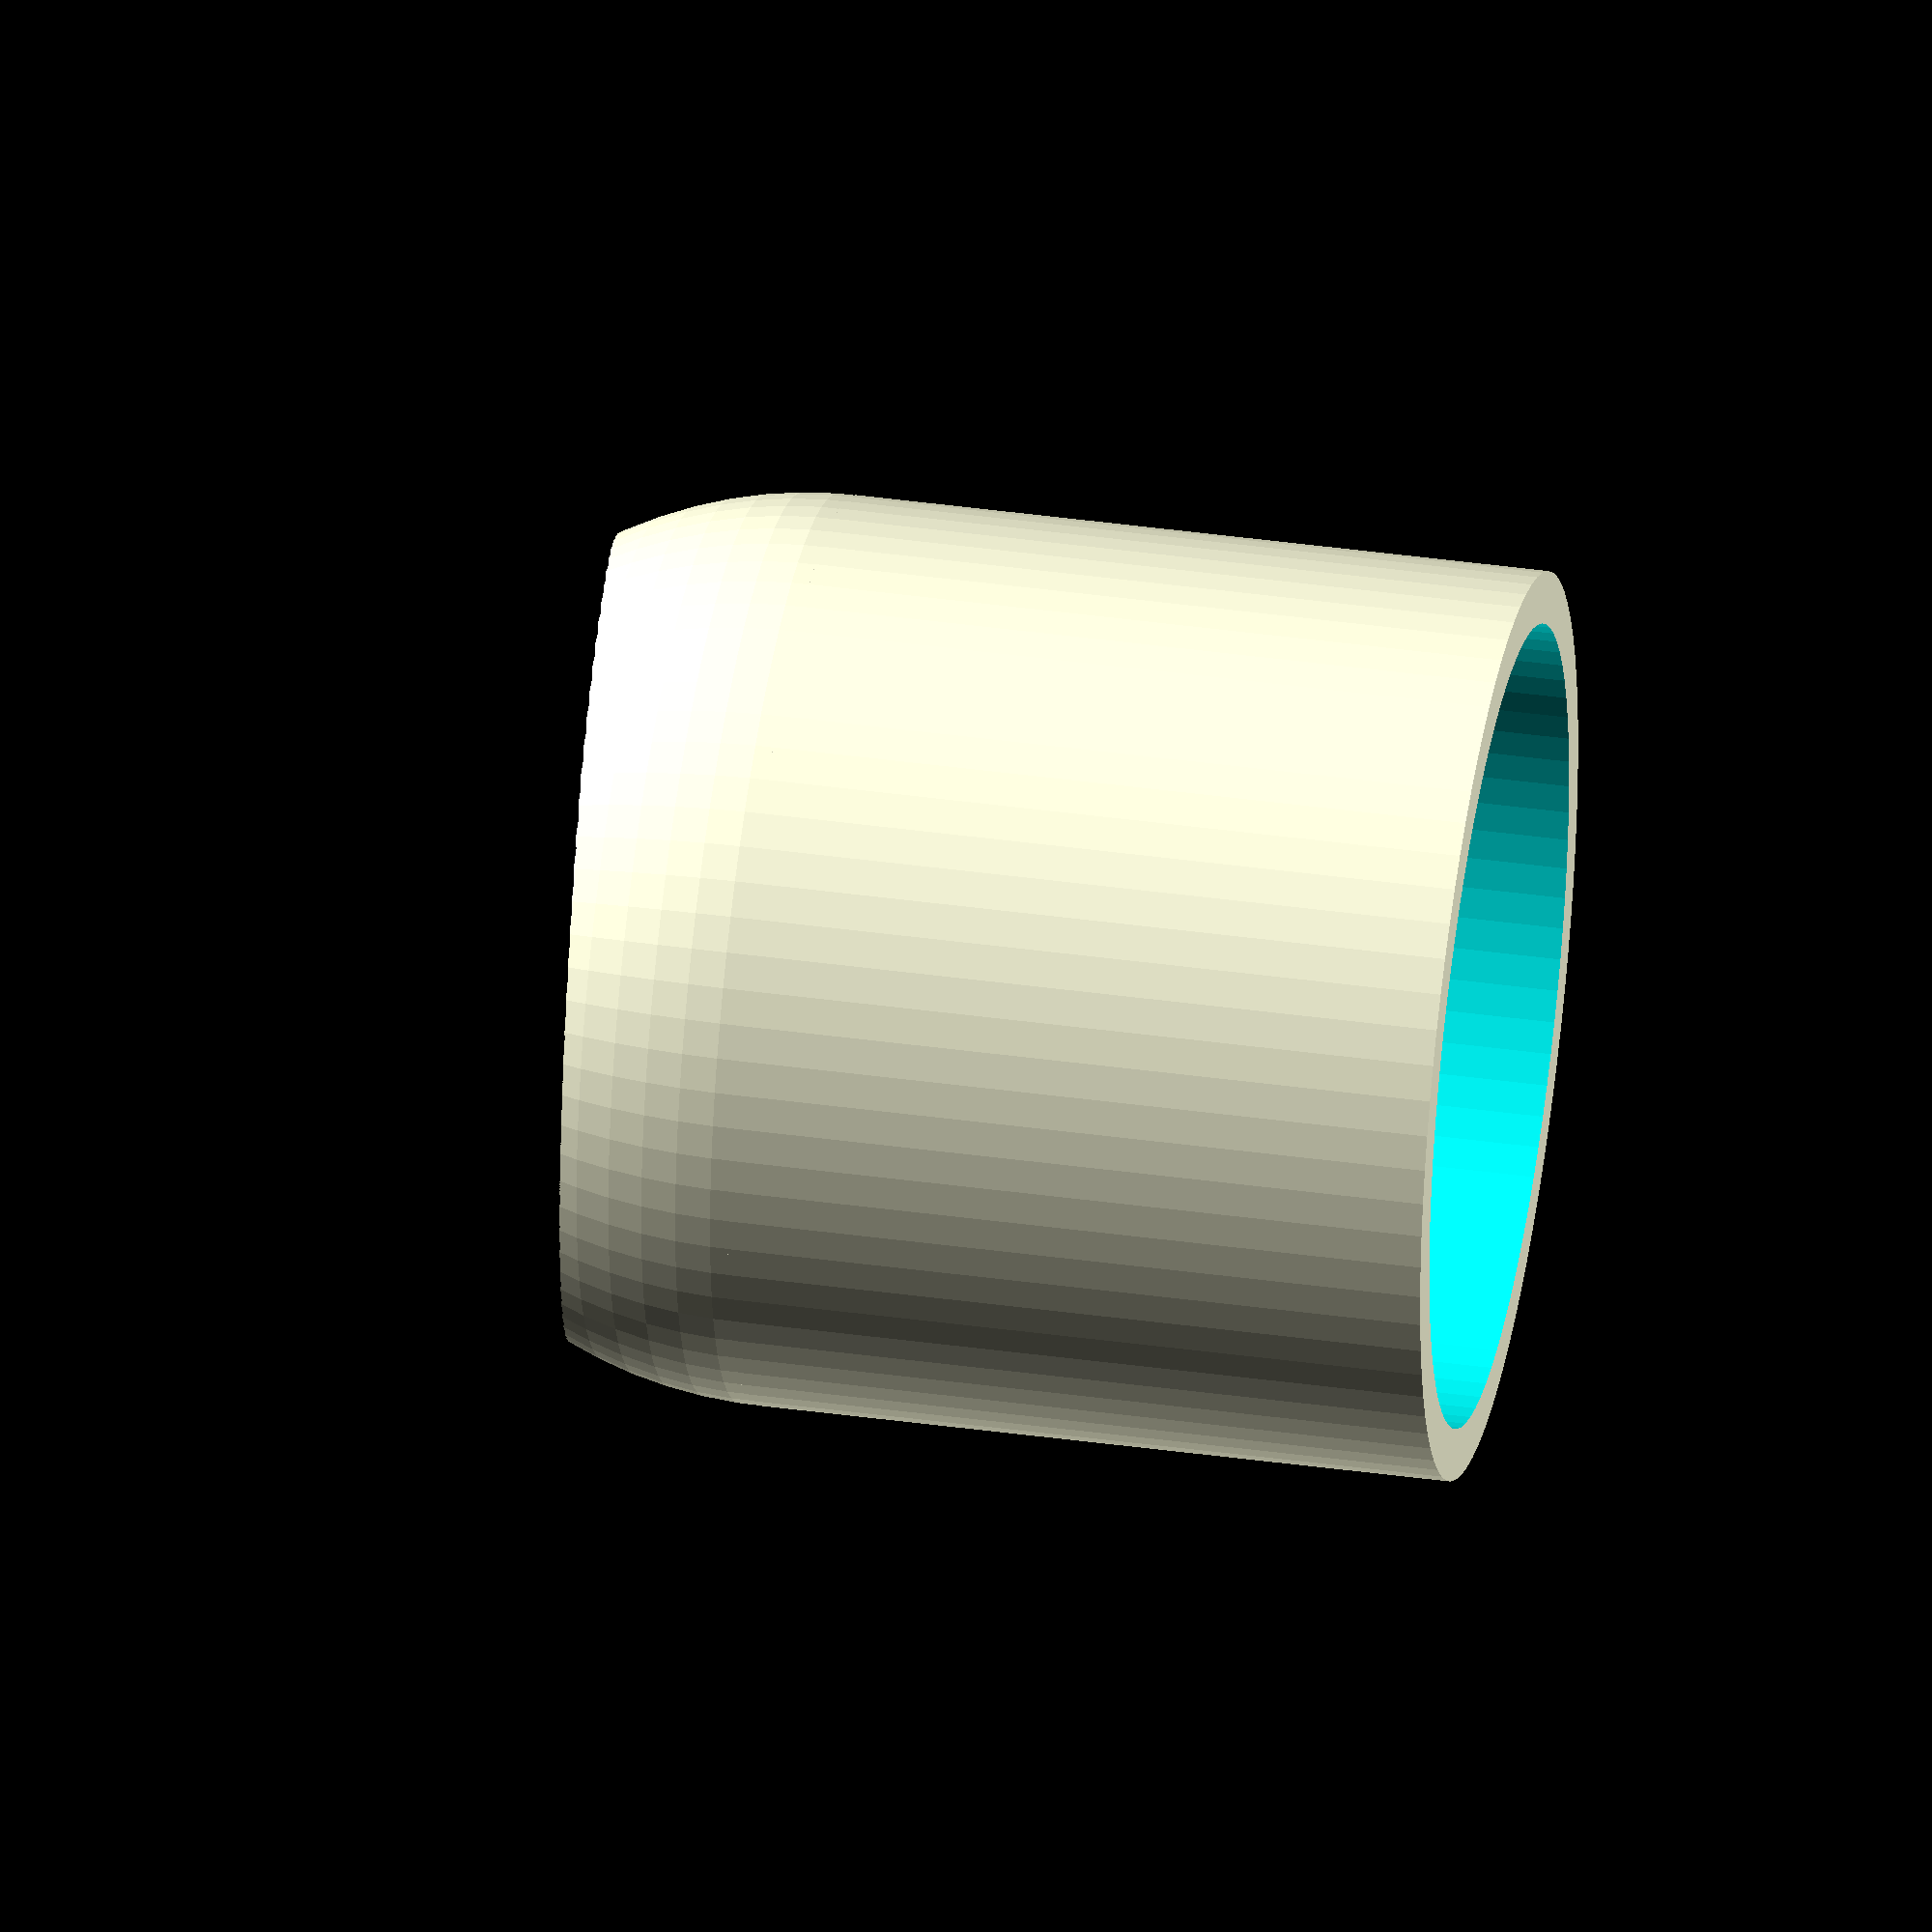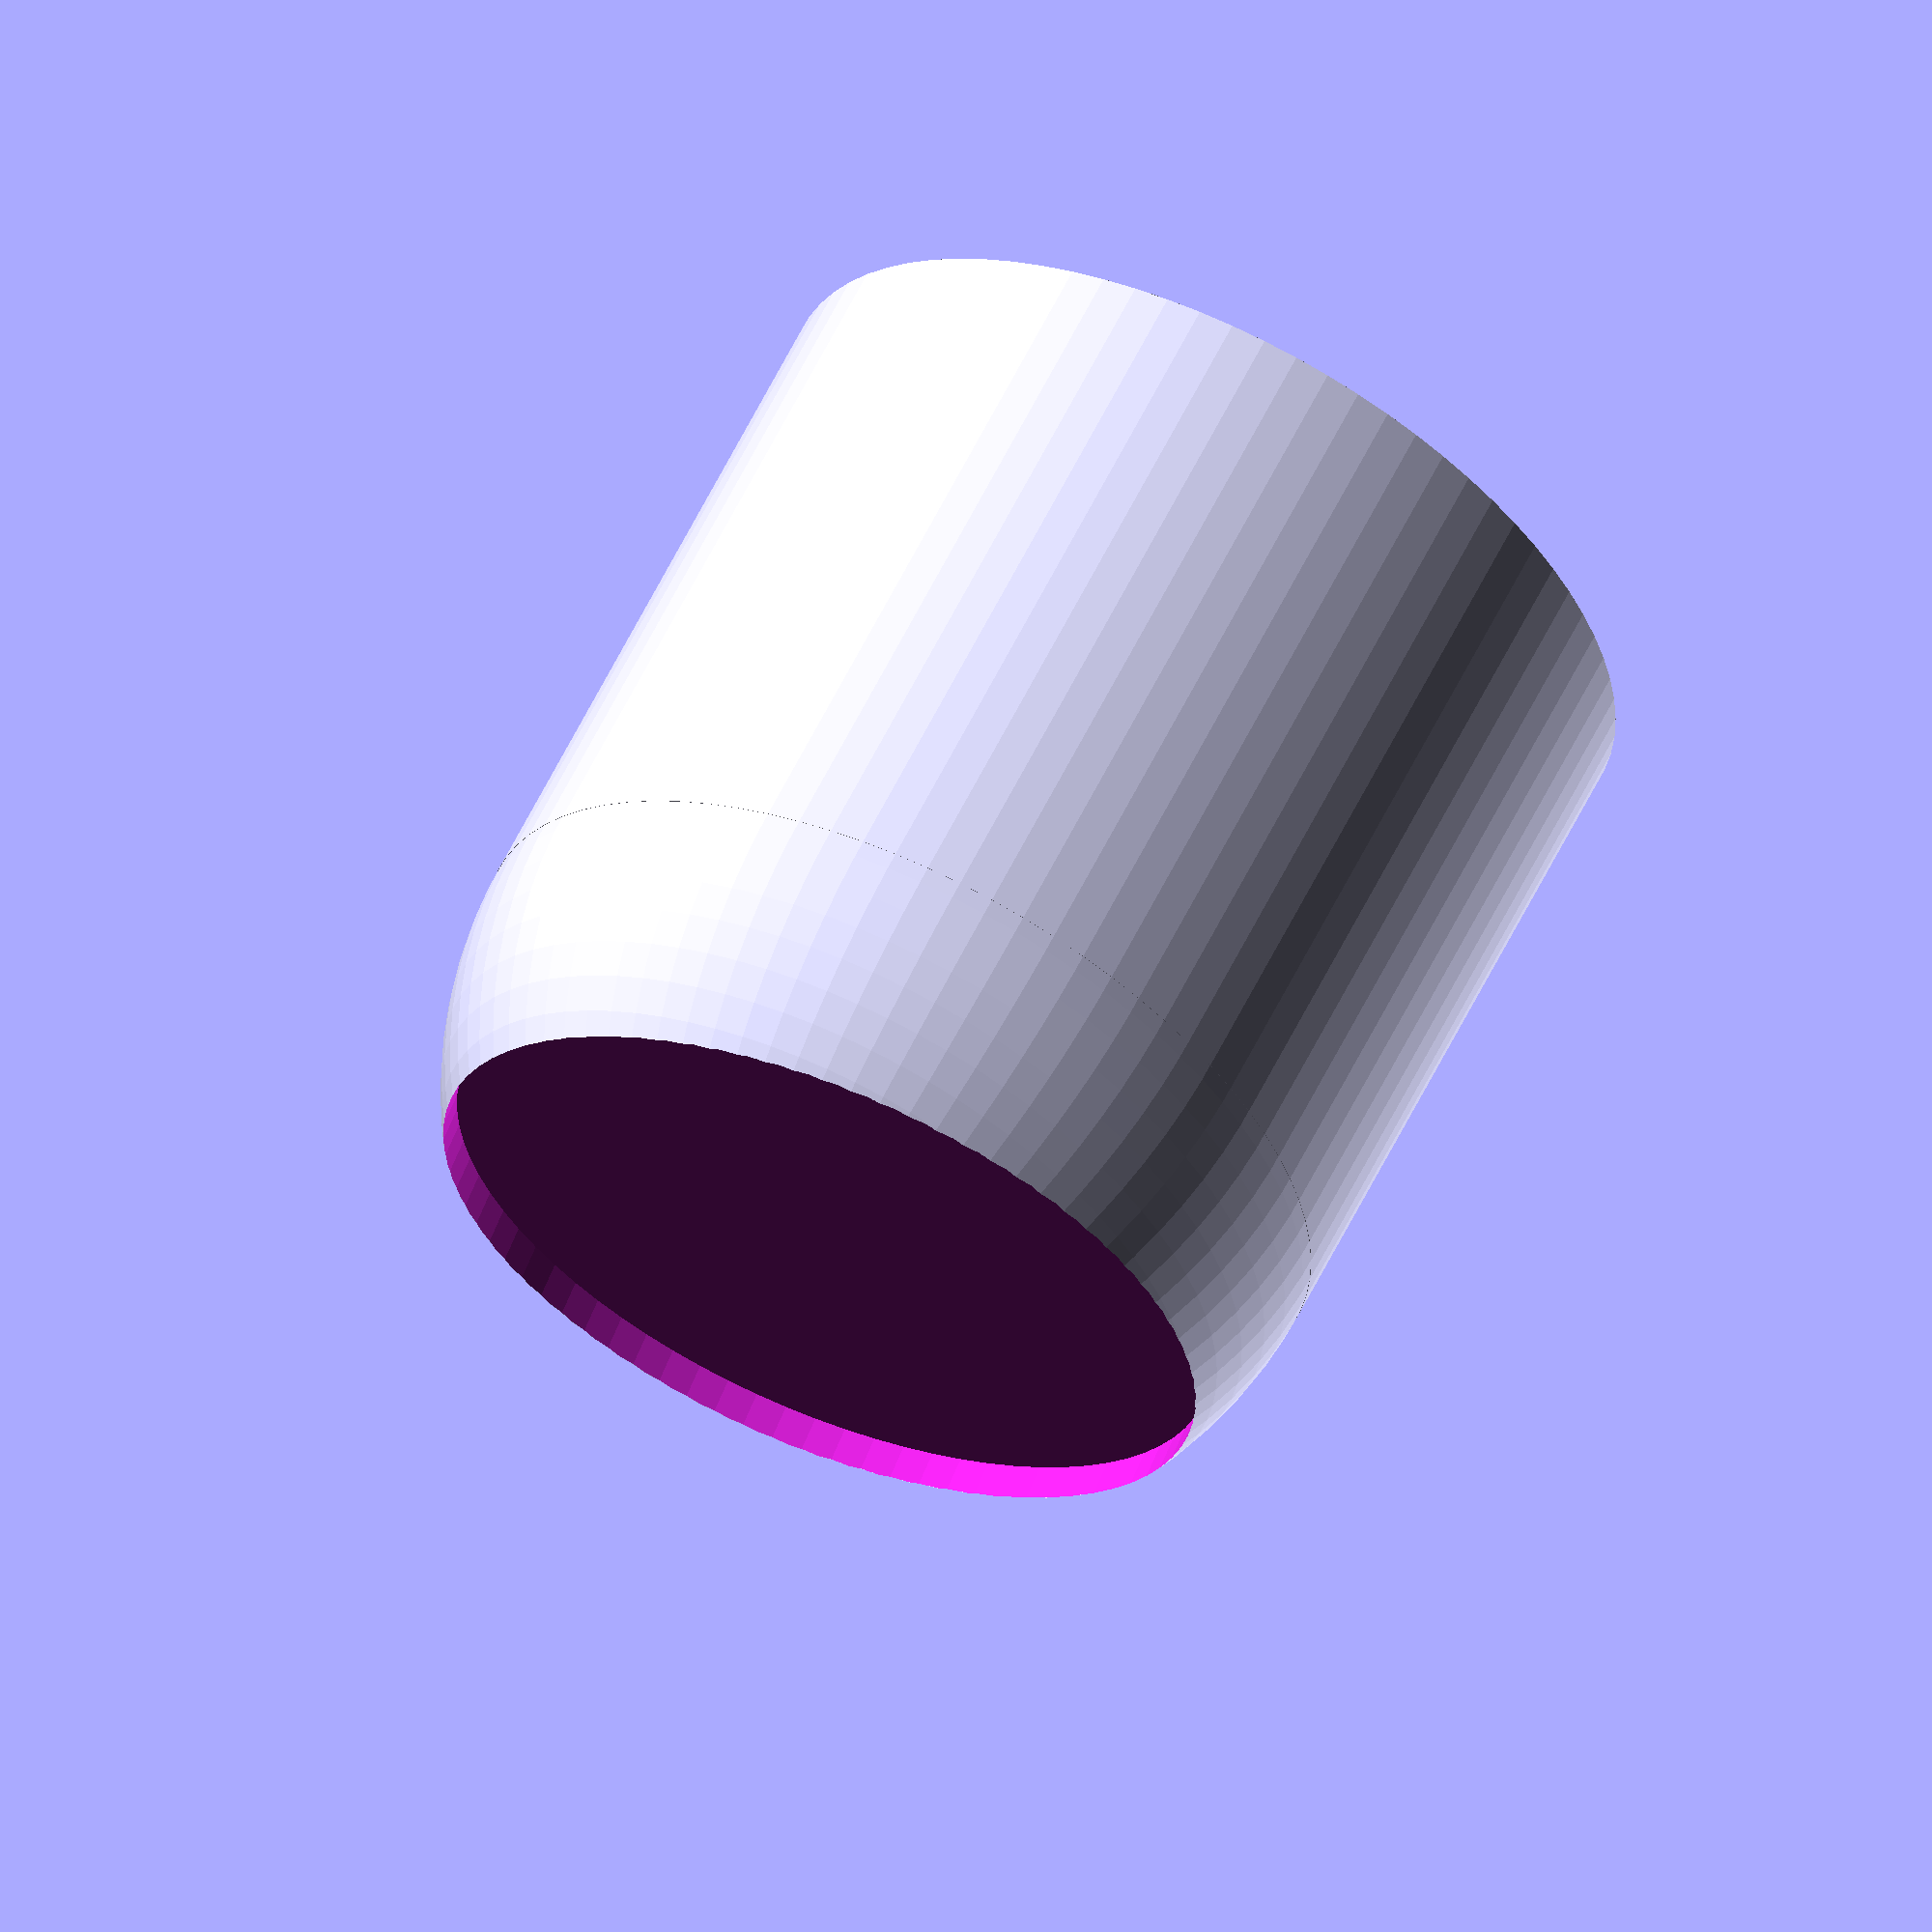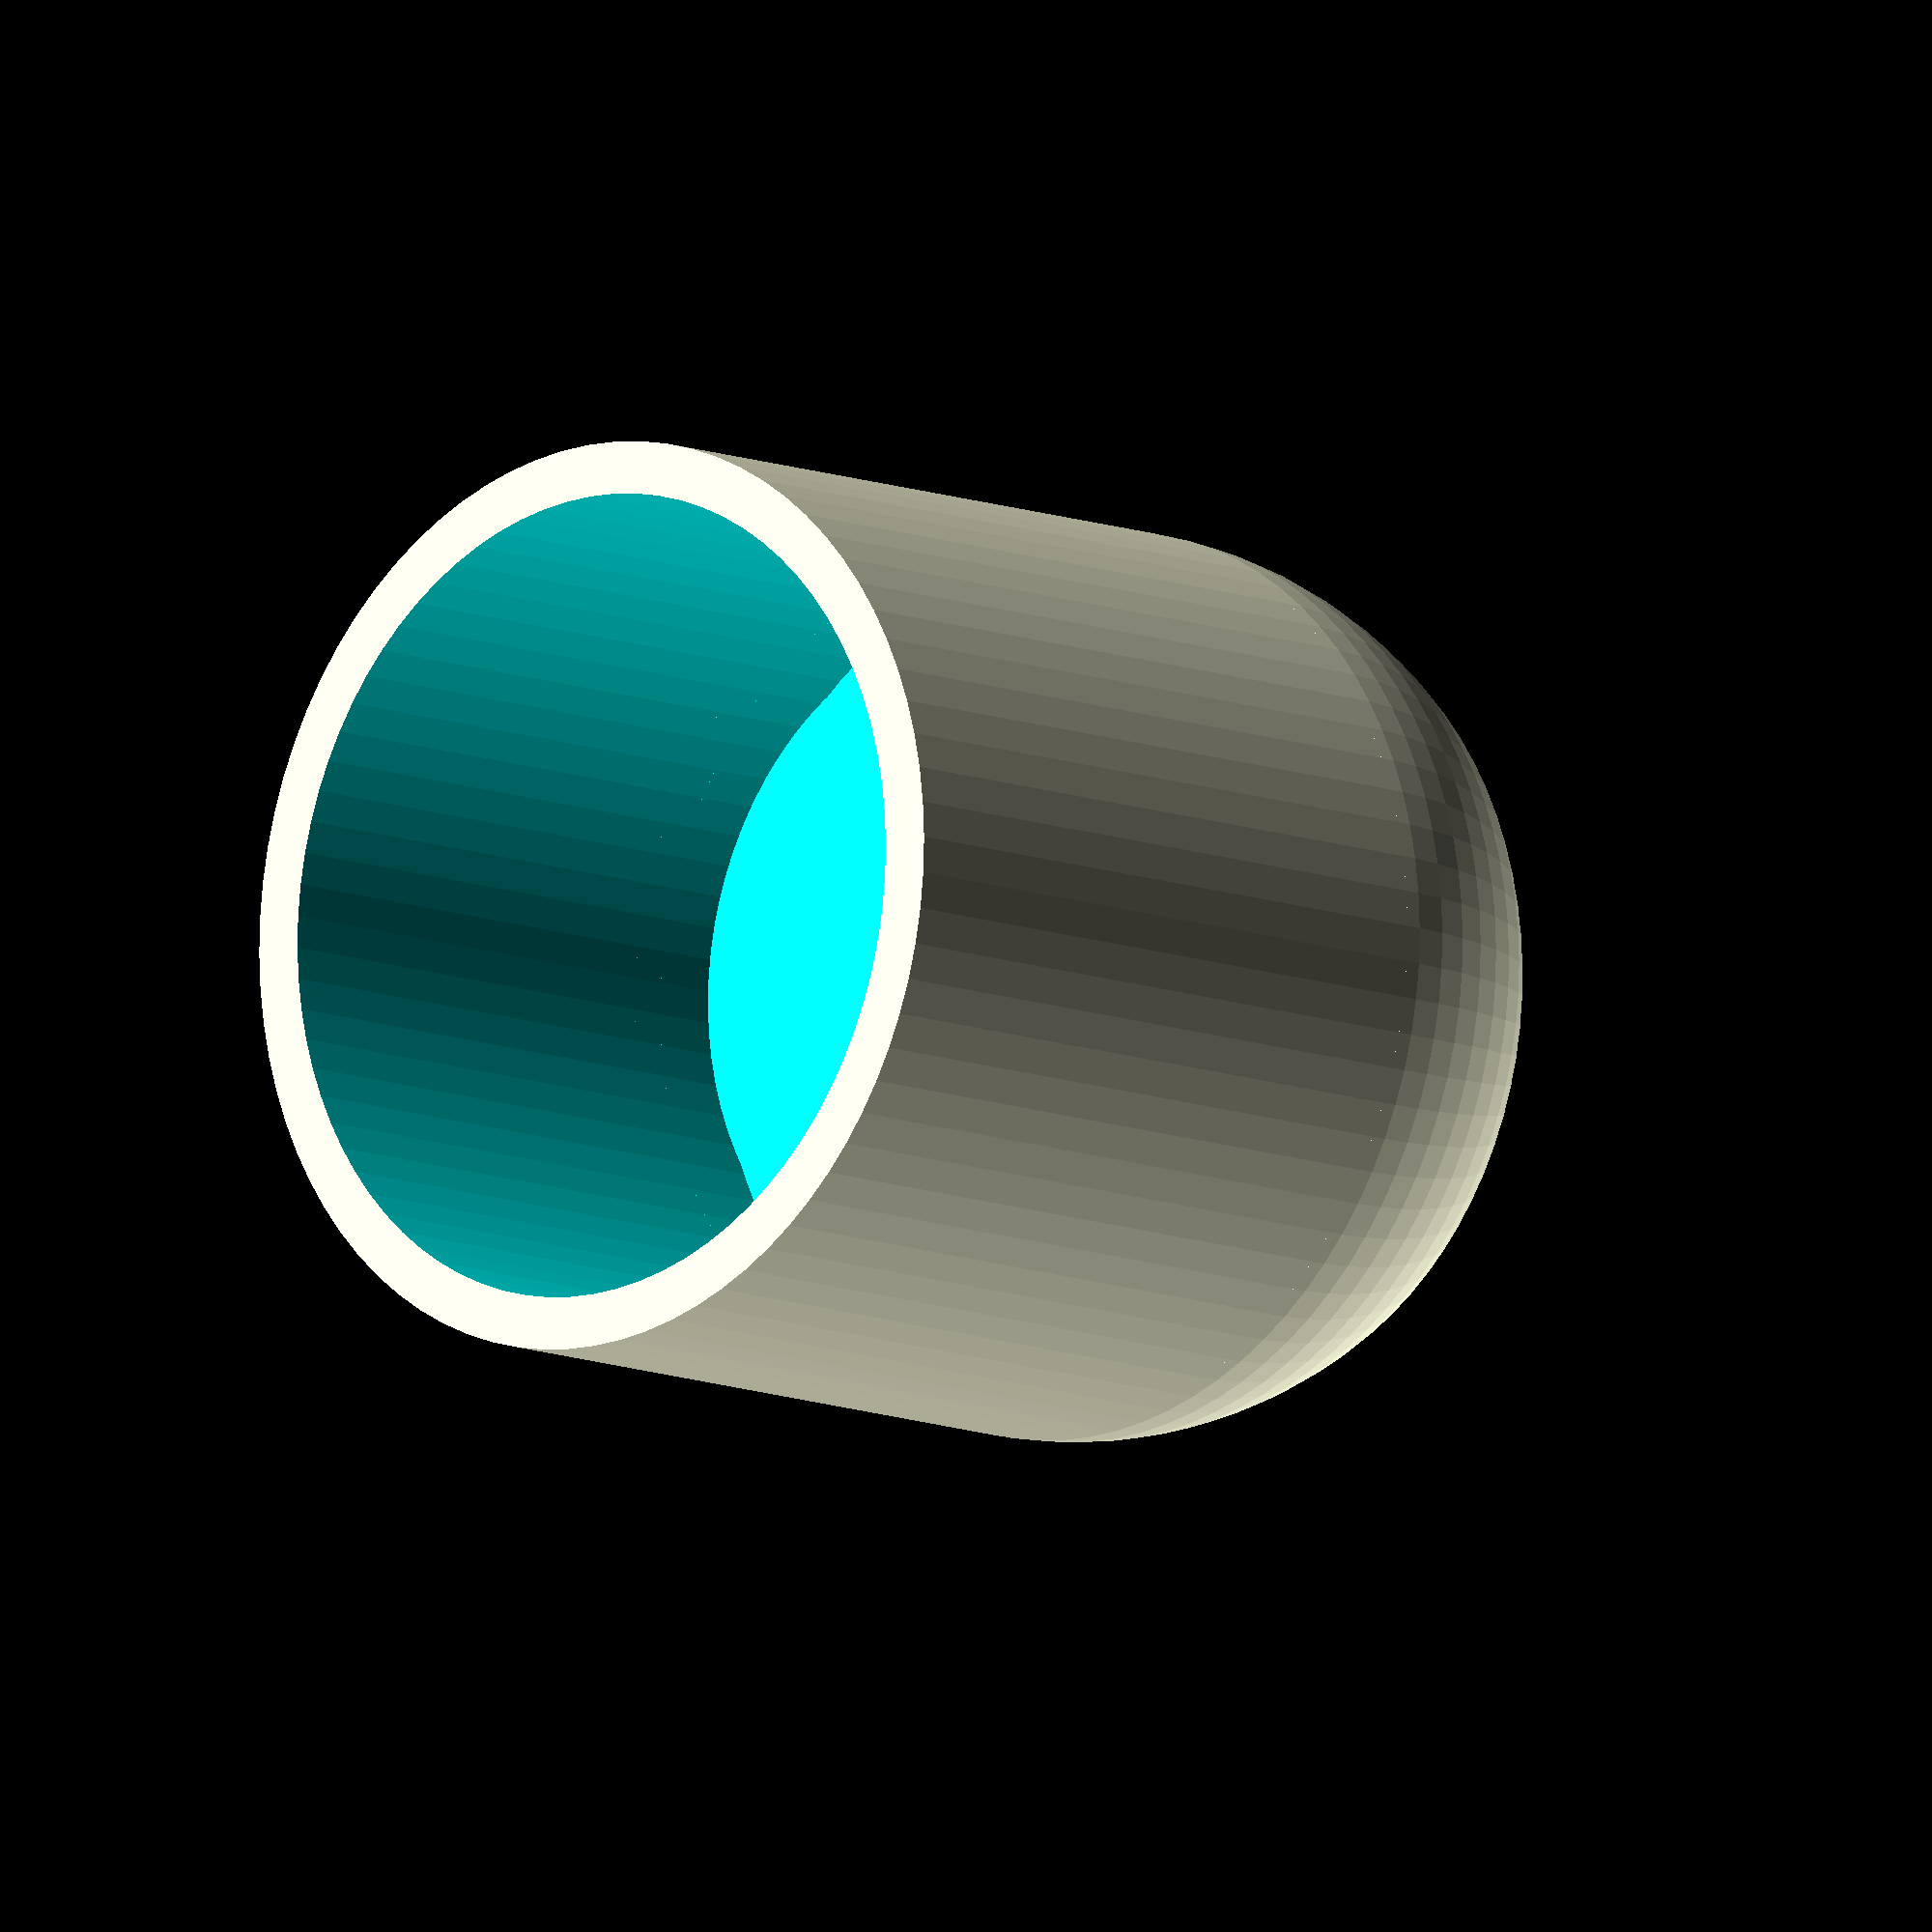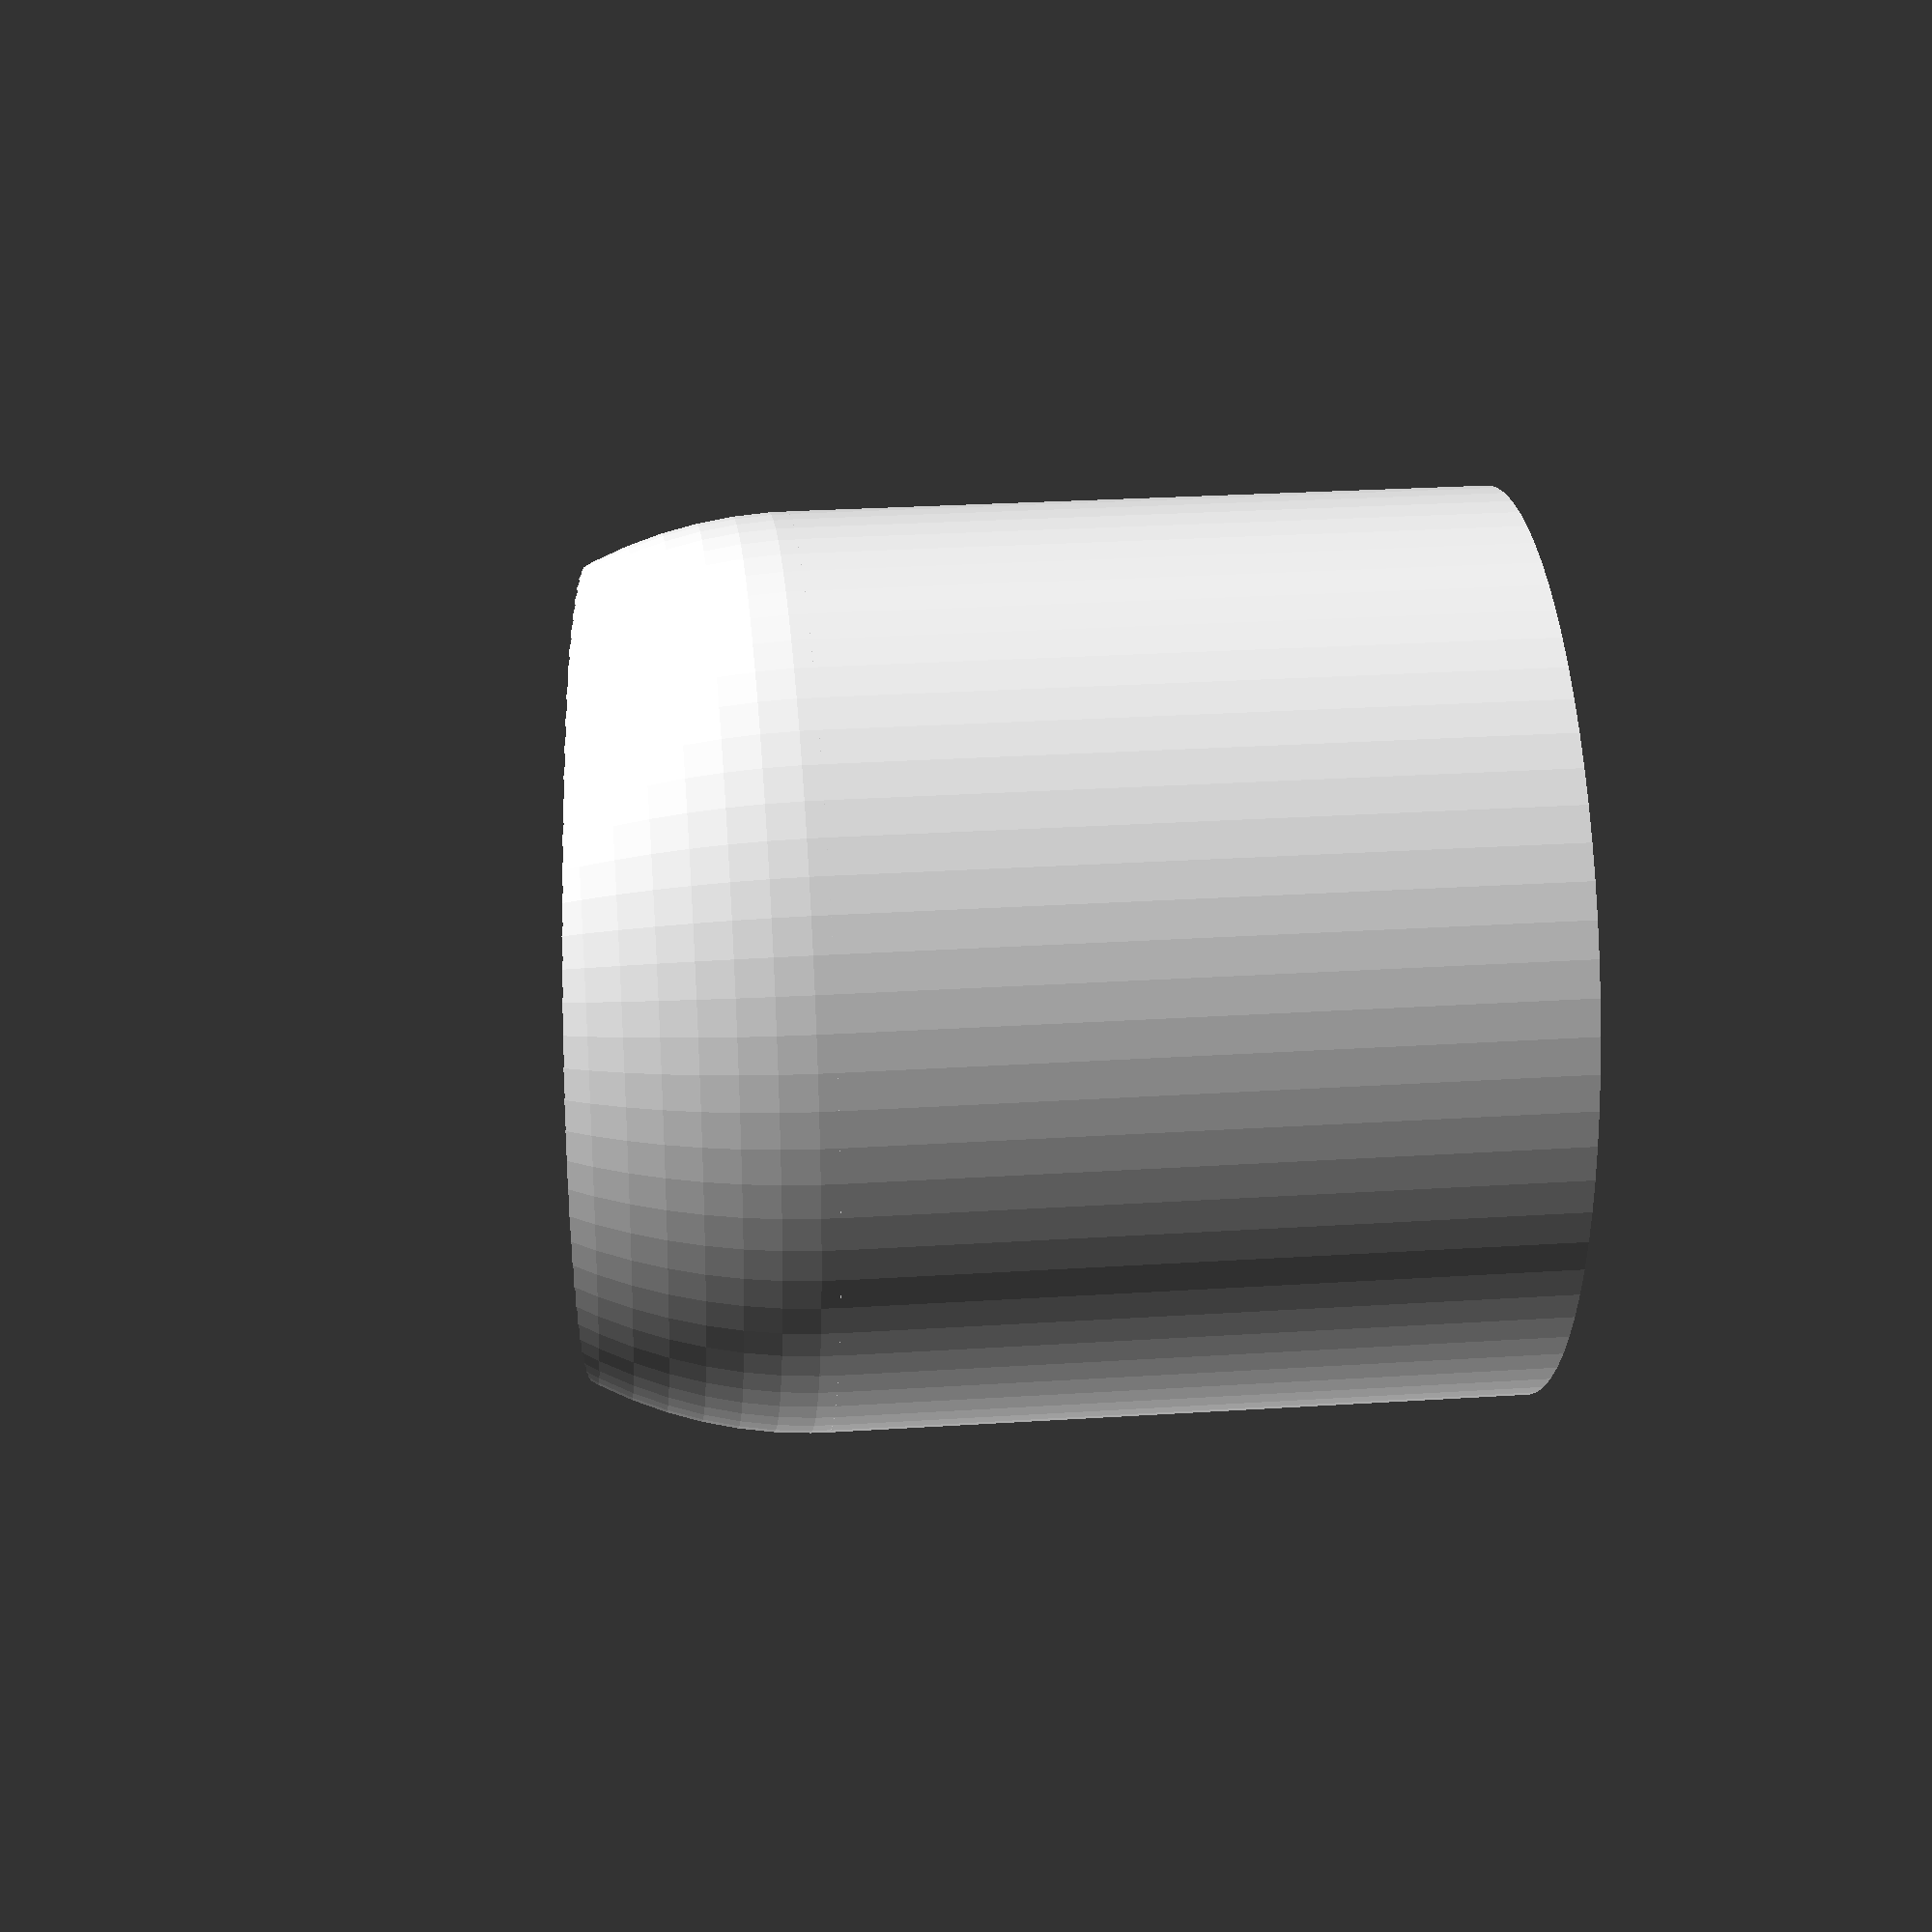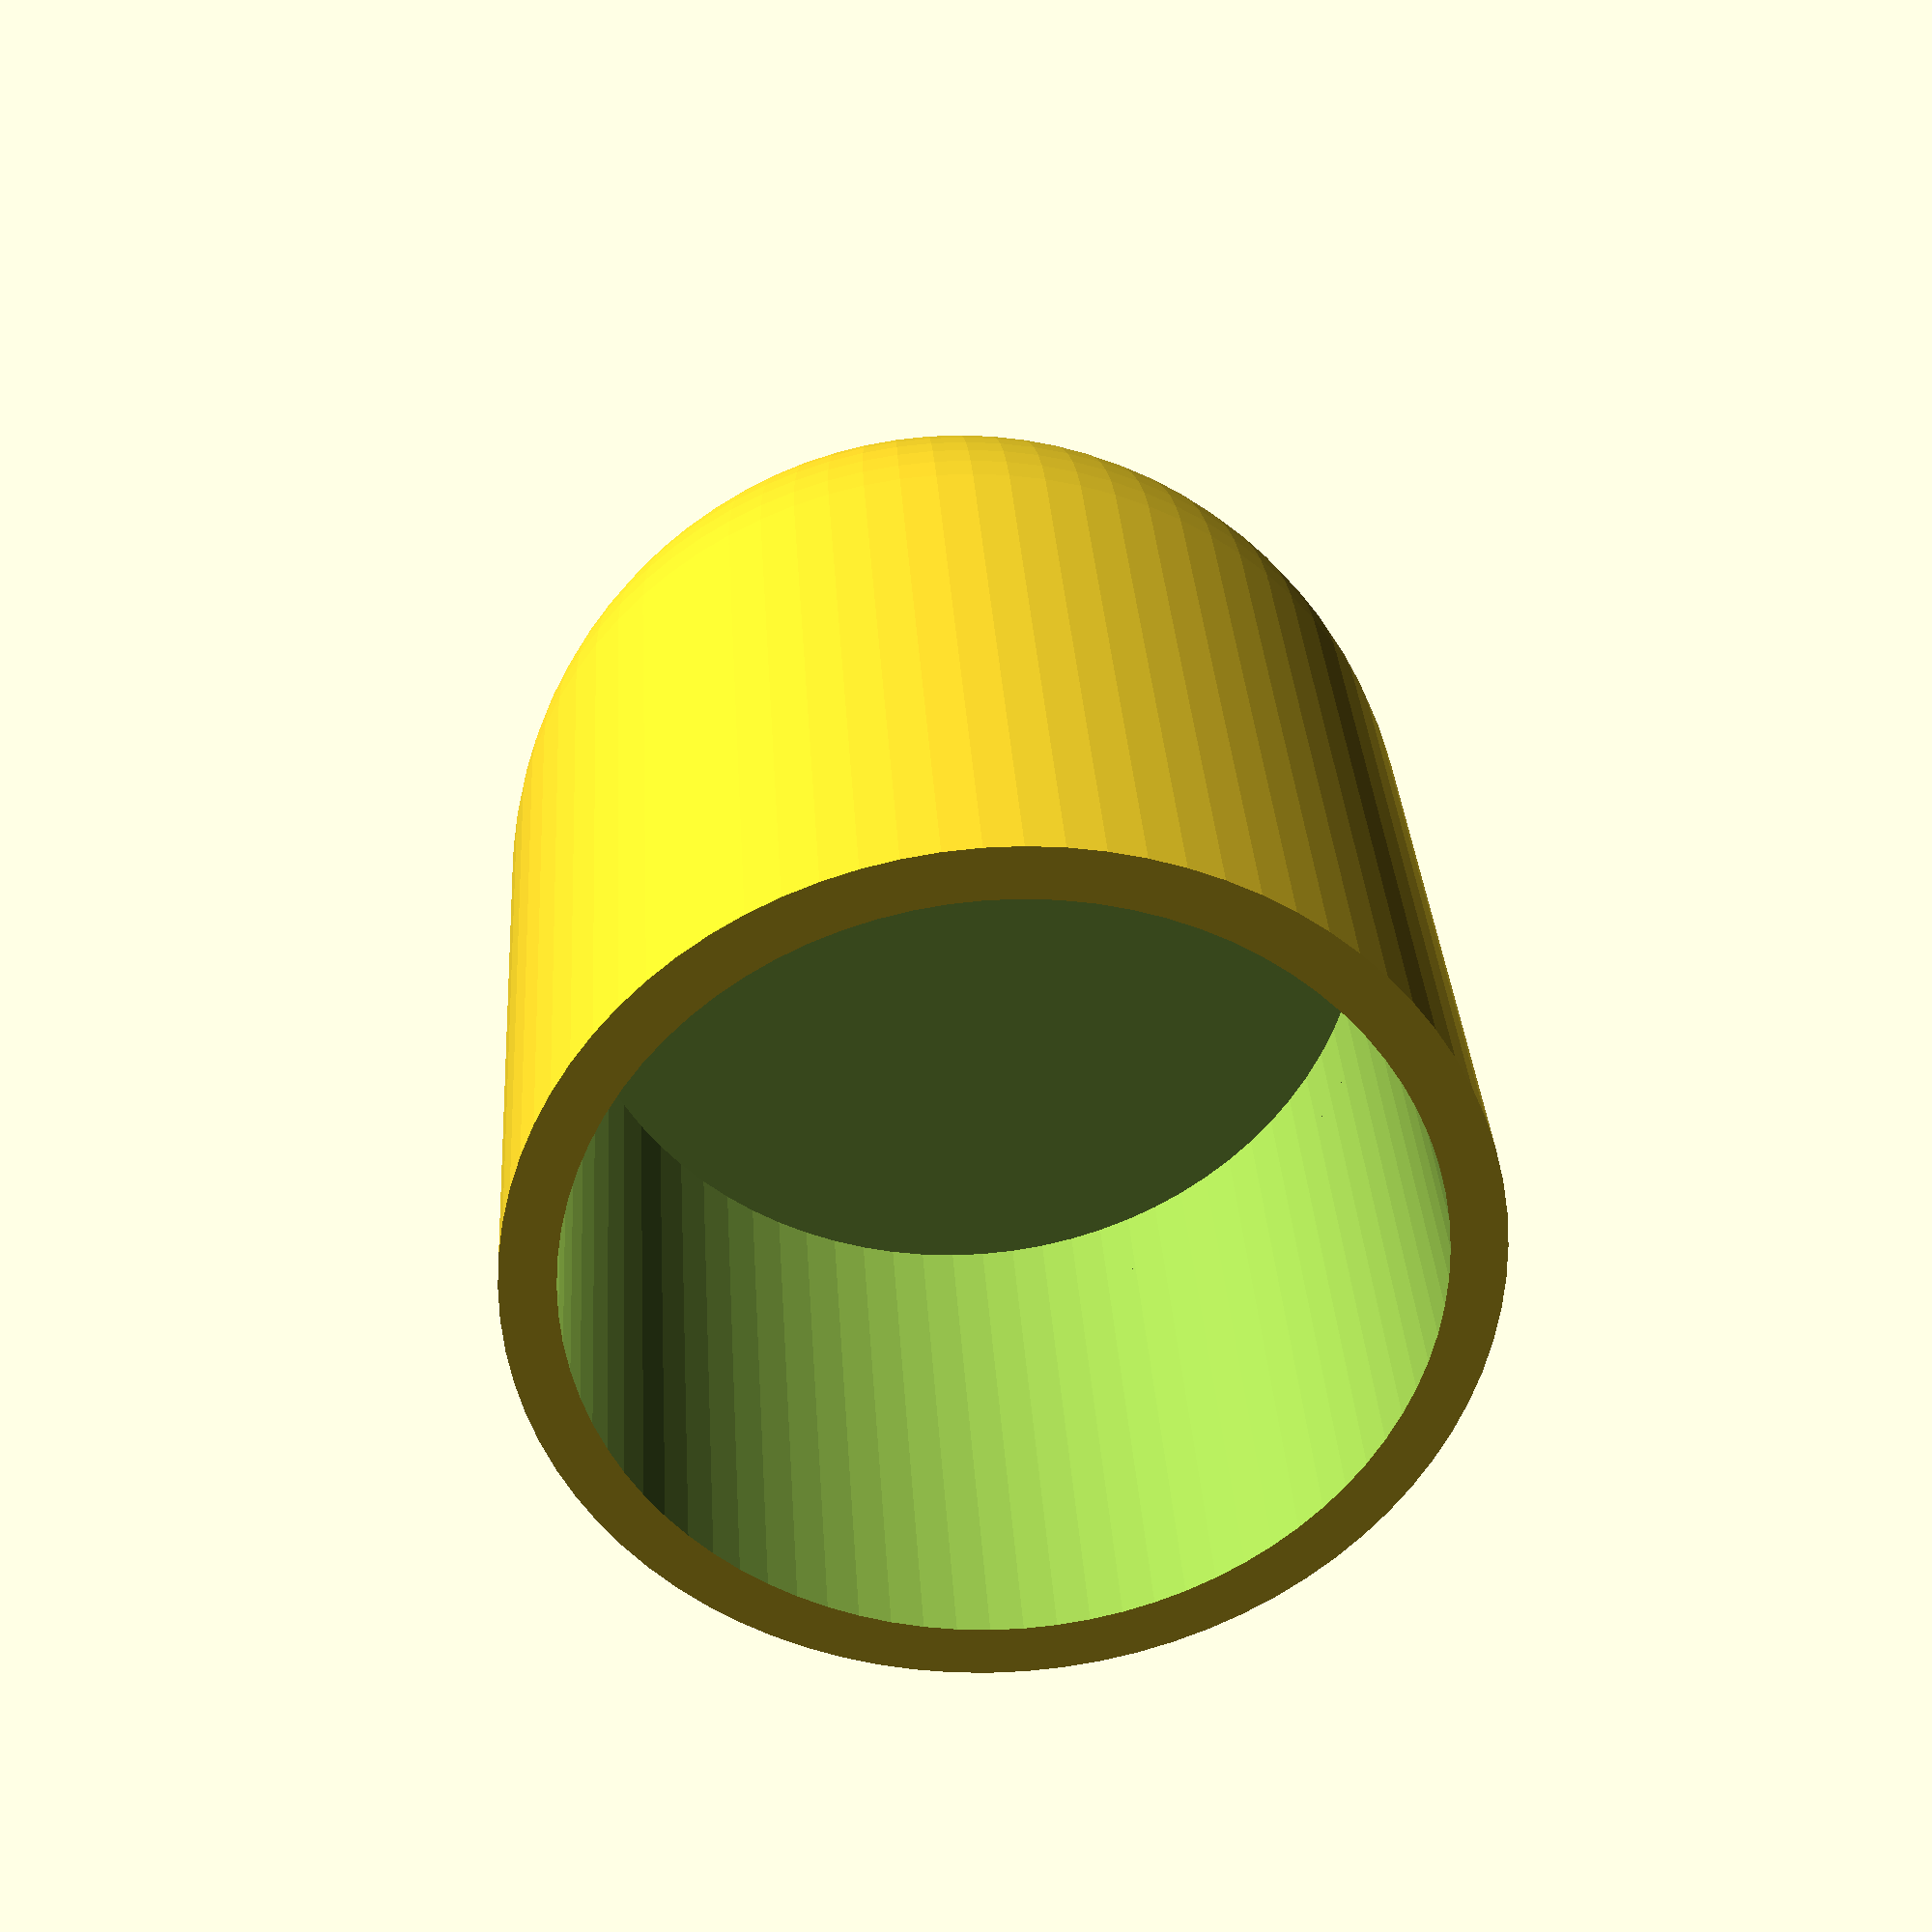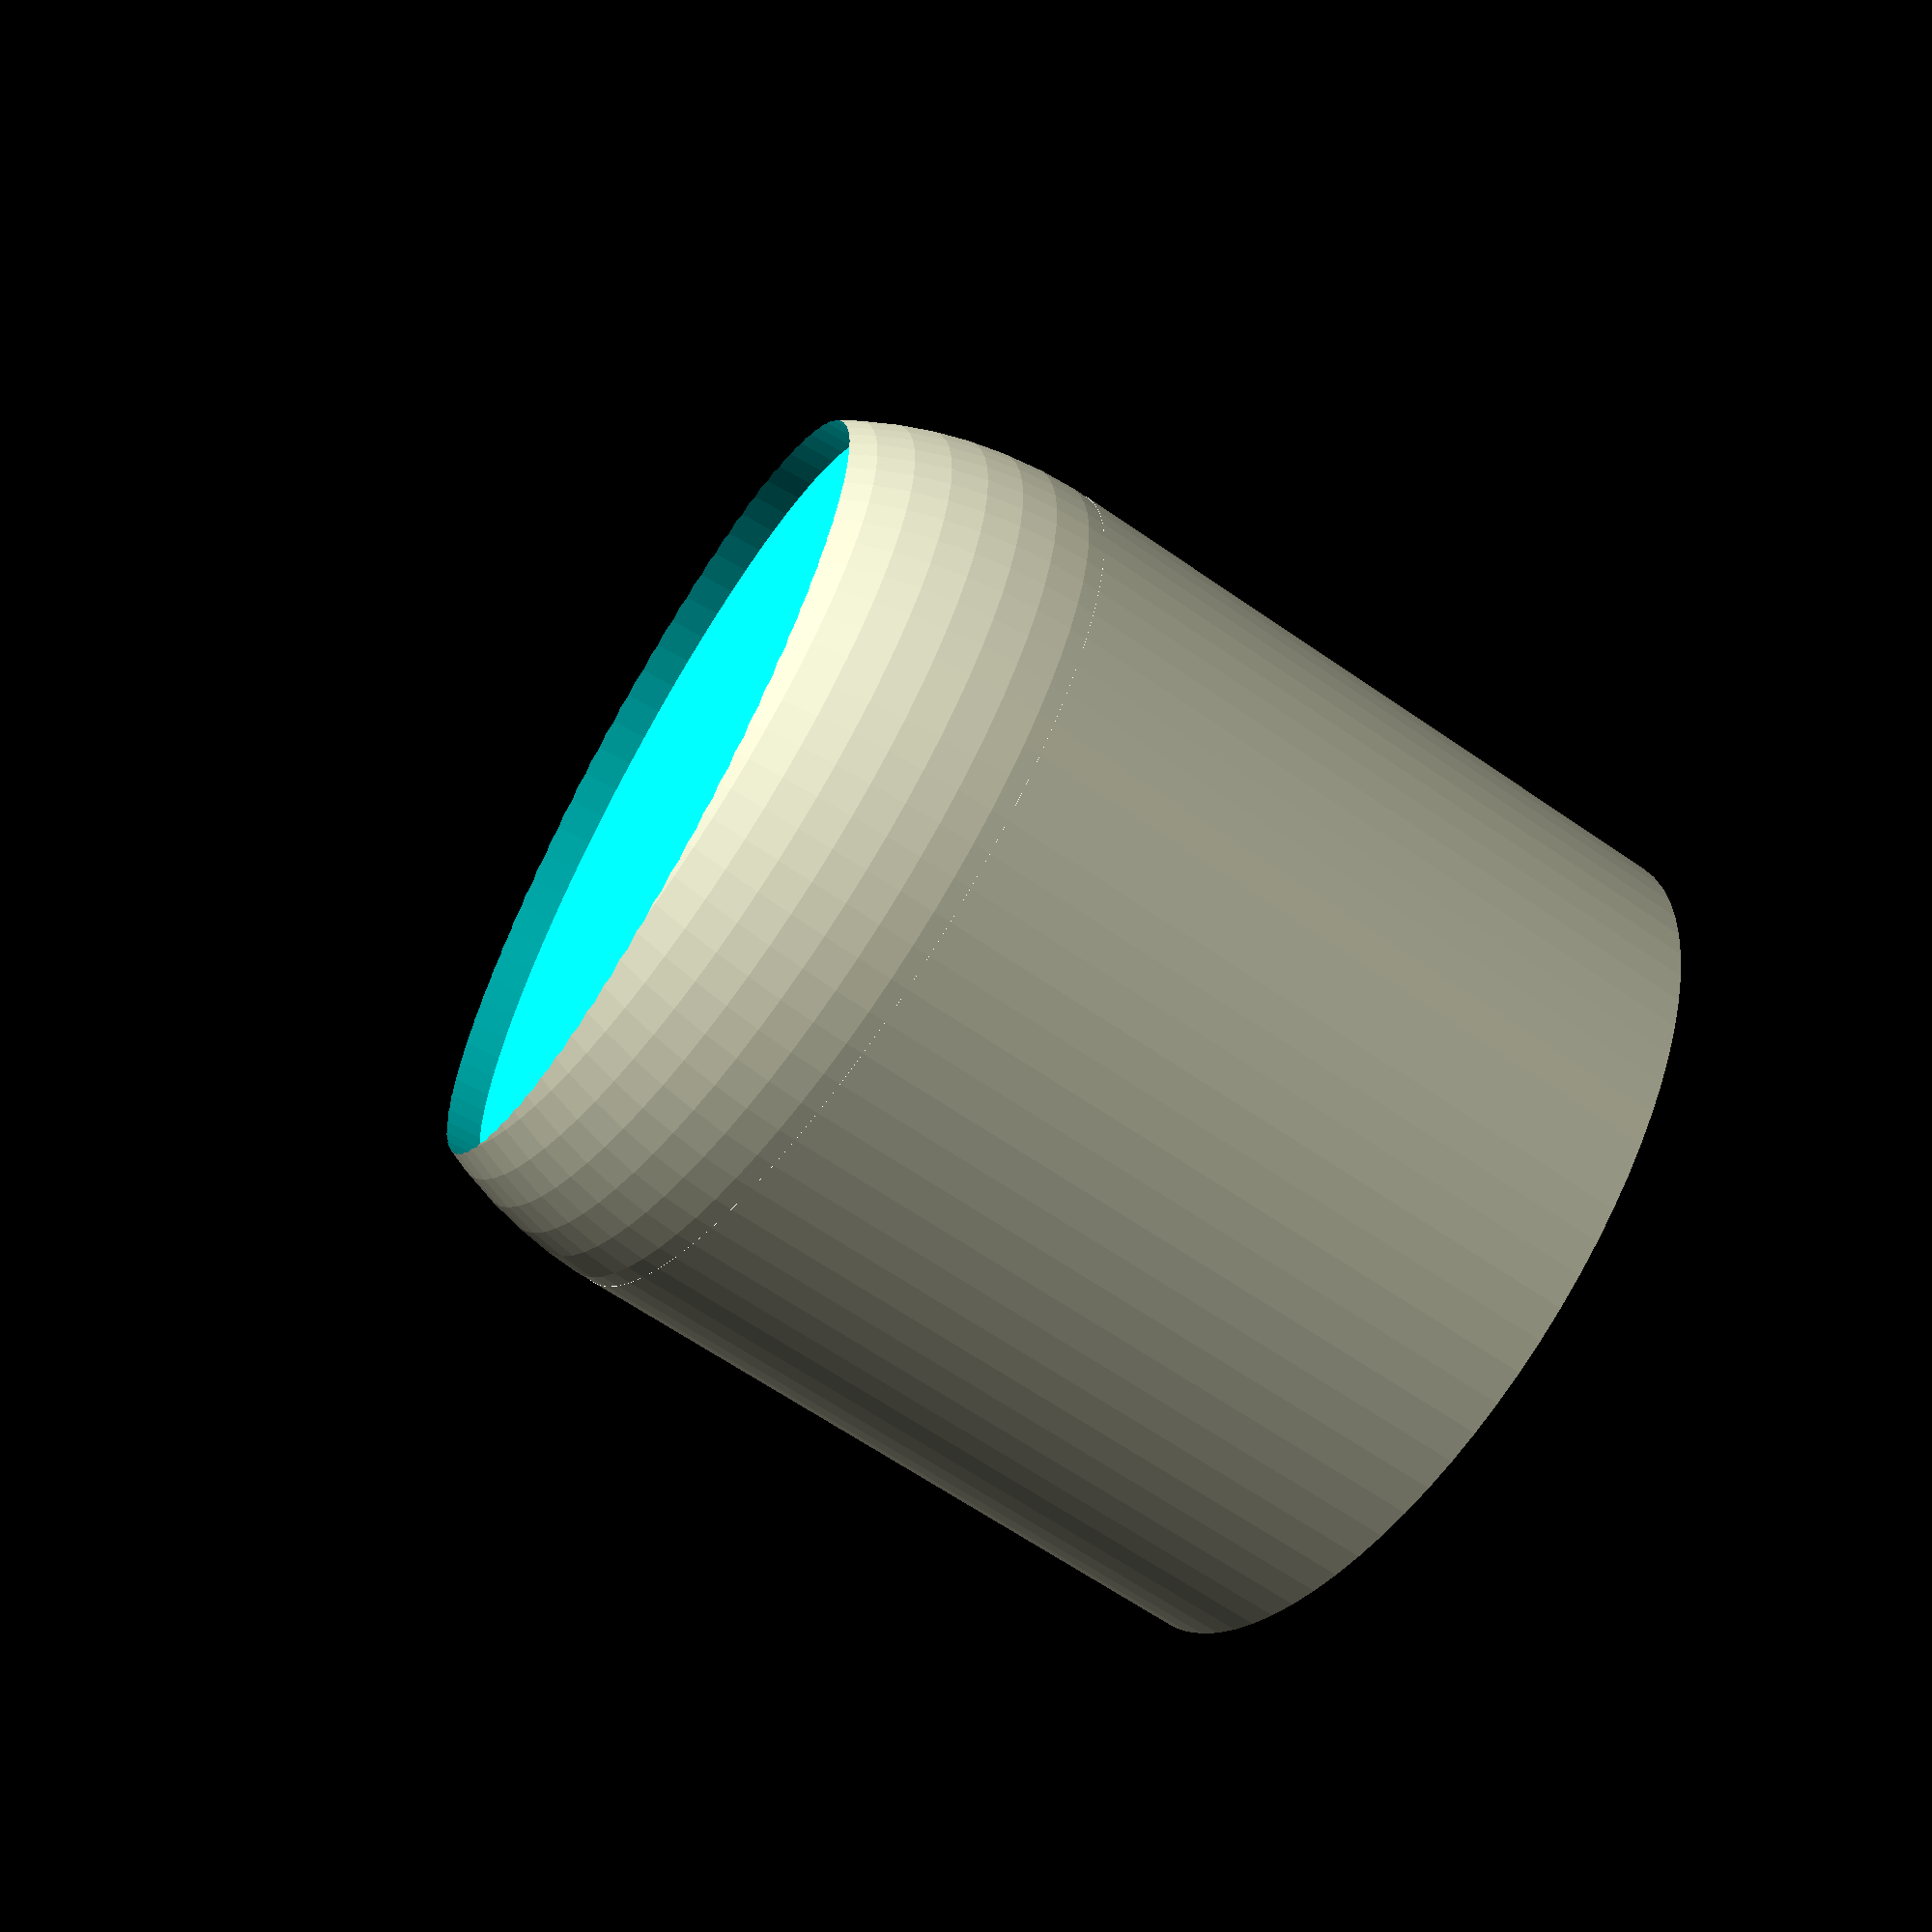
<openscad>
$fn = 80;
$fs=1.75/4;

// Scaling factor to compensate shrinkage characteristic of used filament
scale_for_filament = 1.002; // PETG 0.002% shrink

// Outer diameter of the foot in mm
outer_diameter = 18.45;

// Inner diameter of the foot in mm
inner_diameter = 15.65;

// Wall thickness in mm; choose a multiple of the filament width
foot_thickness = 1.2;

// angle of rotation around X axis in degrees
table_leg_angle = 5;

// preview[view:south east, tilt:top]

module table_foot()
{
  difference()
  {
    rotate([table_leg_angle,0,0])
    difference()
    {
      union()
      {
        cylinder(d=outer_diameter + 2 * foot_thickness,h = 16);
        sphere(d=outer_diameter + 2 * foot_thickness);
      }
      translate([0, 0, 2])
      difference()
      {
        cylinder(d=outer_diameter,h=15);
        cylinder(d=inner_diameter - 0.2,h=16);
      }
      translate([0, 0, 4]) cylinder(d=outer_diameter,h=13);
    }
    translate([0, 0, -4 - 15]) cylinder(d=outer_diameter,h=15);
  }
}

scale(scale_for_filament) table_foot();


</openscad>
<views>
elev=134.9 azim=282.6 roll=265.0 proj=o view=wireframe
elev=297.7 azim=51.3 roll=201.8 proj=o view=solid
elev=5.5 azim=131.5 roll=39.8 proj=o view=solid
elev=323.3 azim=281.6 roll=269.2 proj=p view=wireframe
elev=328.6 azim=276.3 roll=1.5 proj=p view=wireframe
elev=64.0 azim=259.3 roll=239.5 proj=p view=wireframe
</views>
